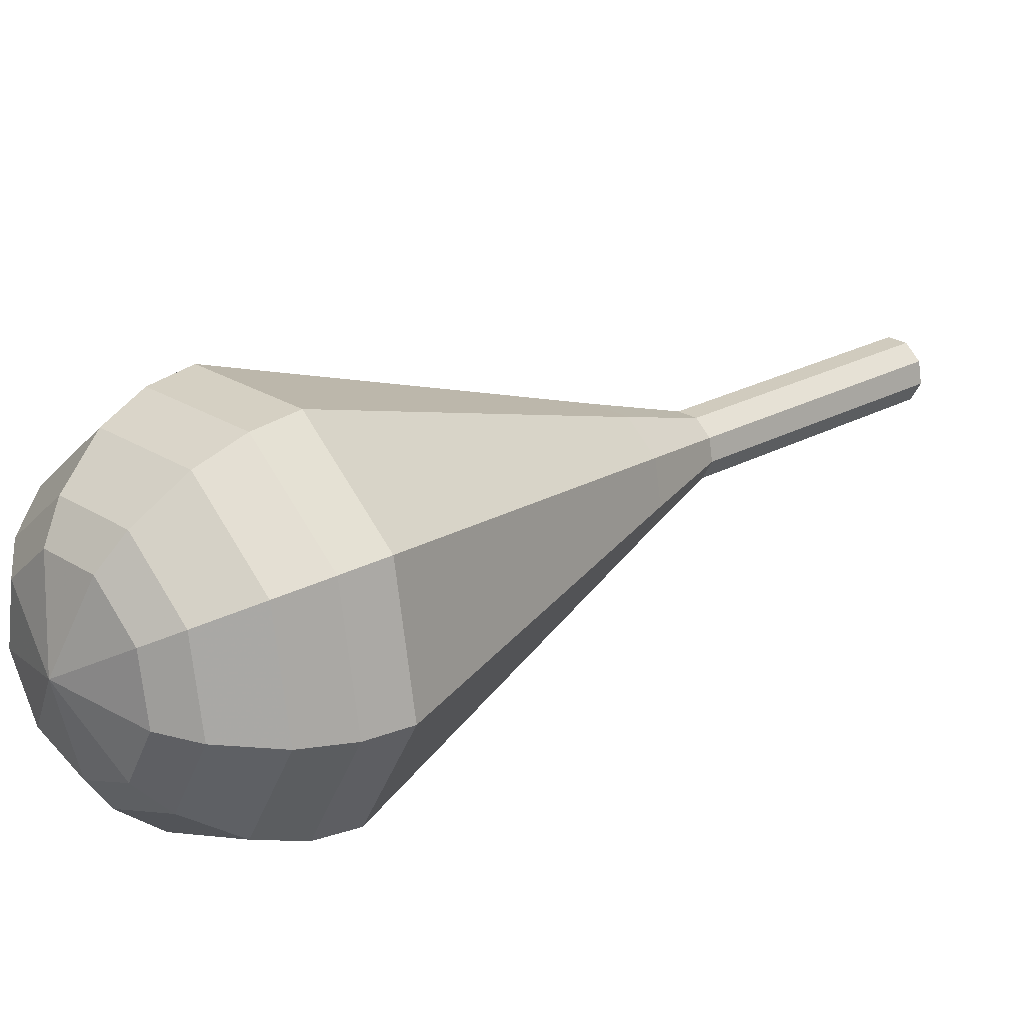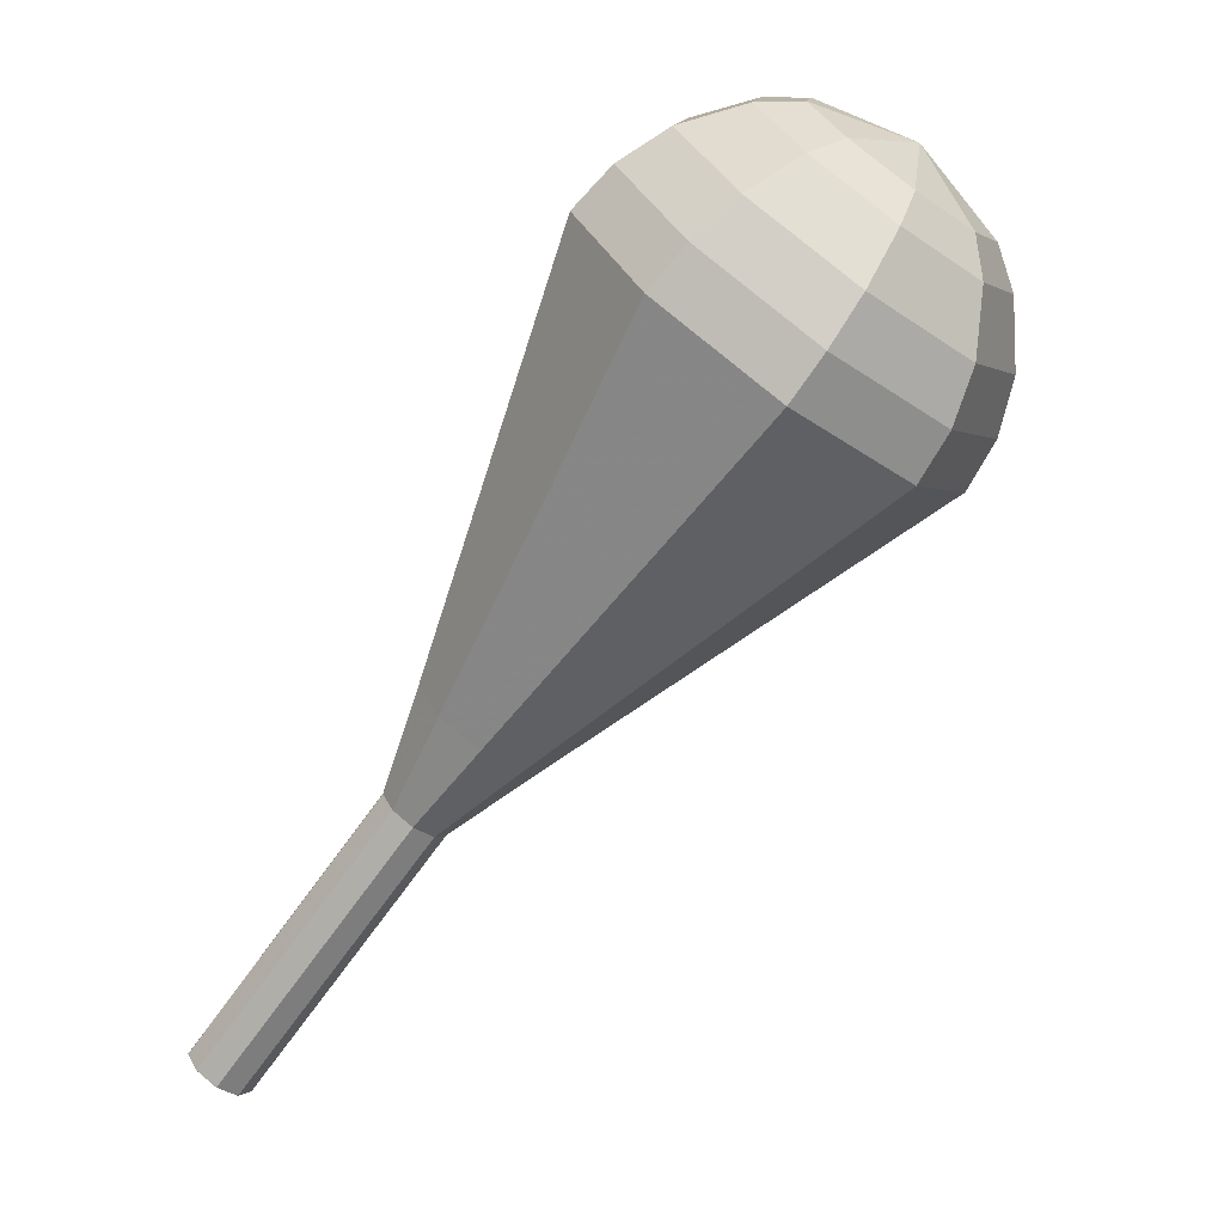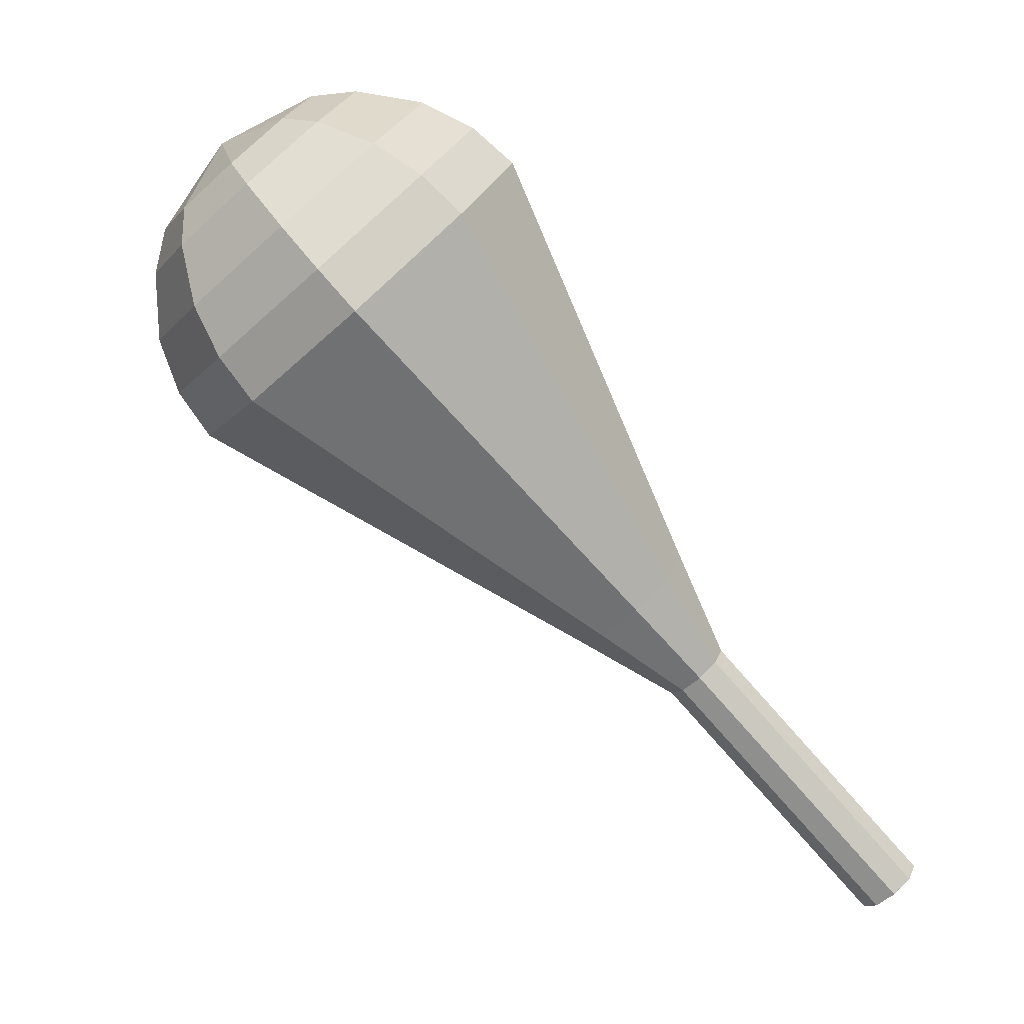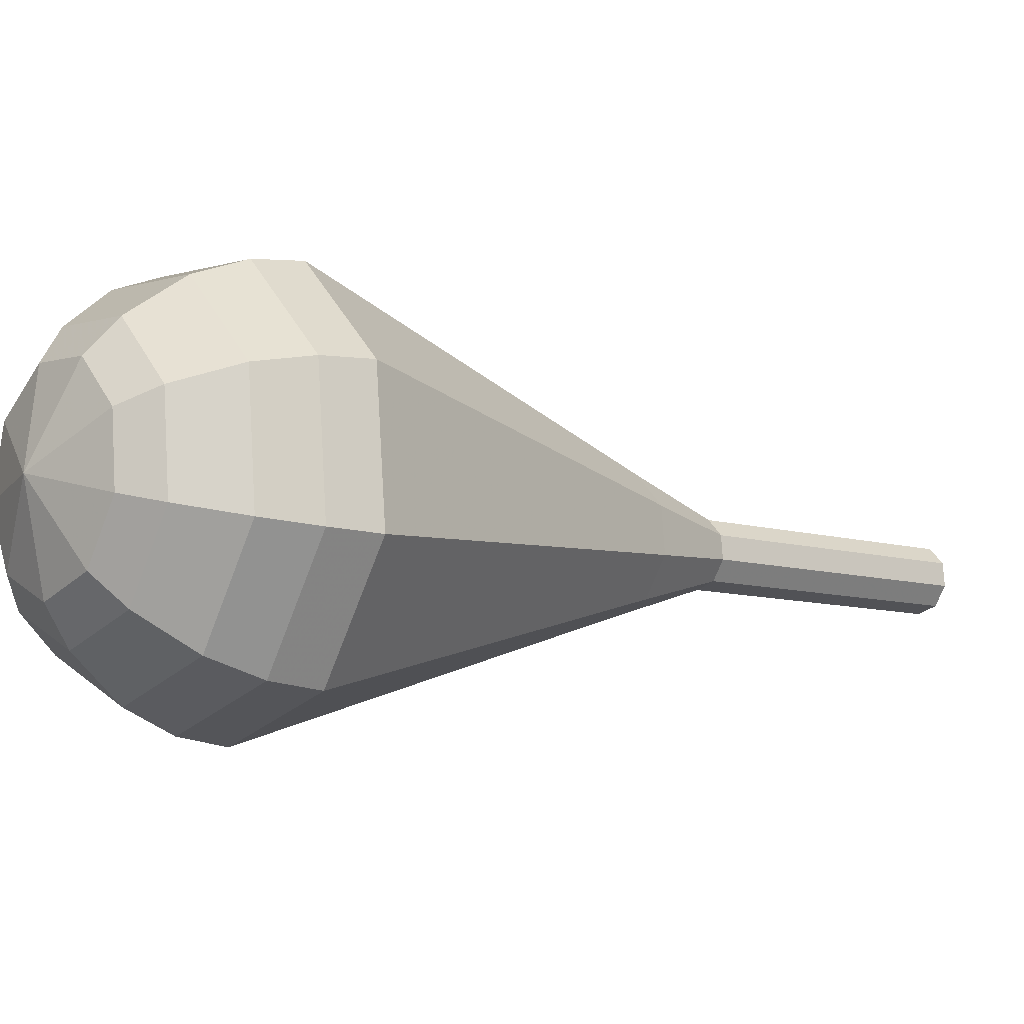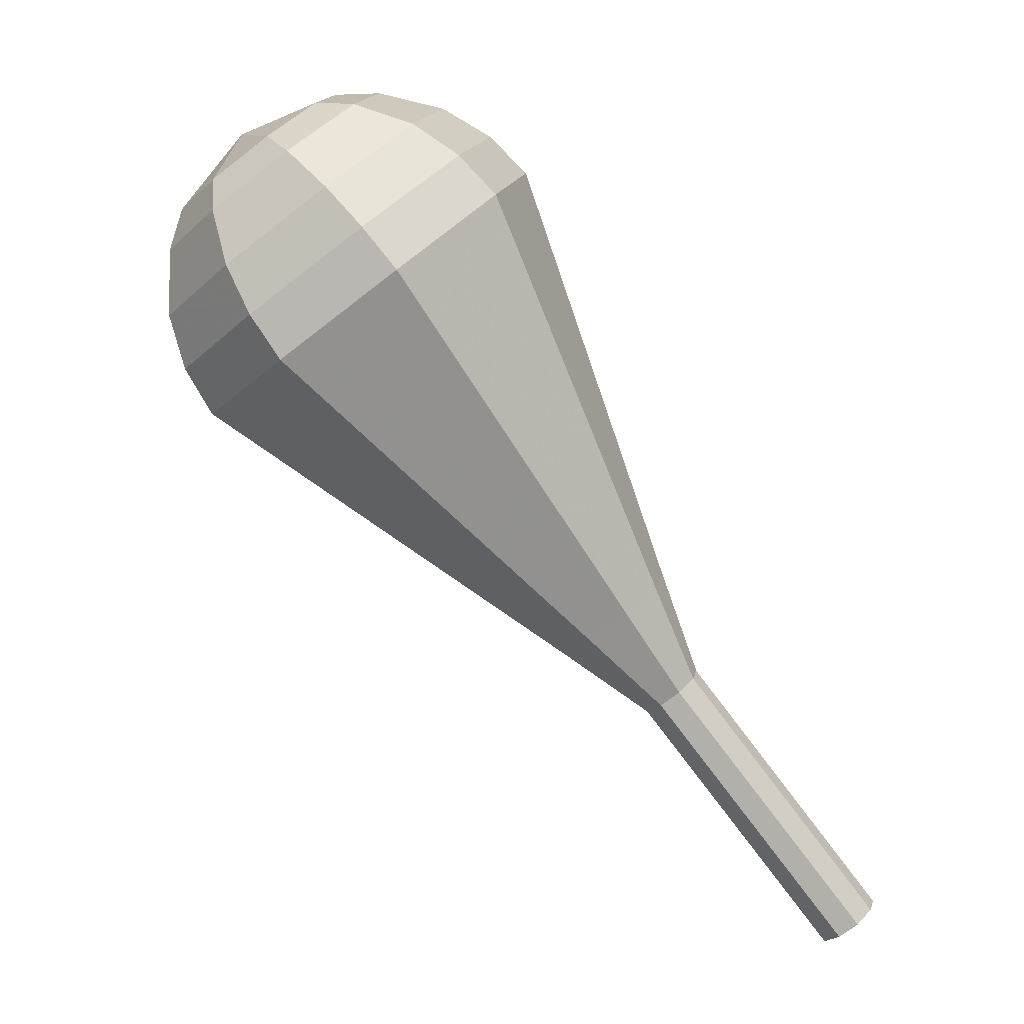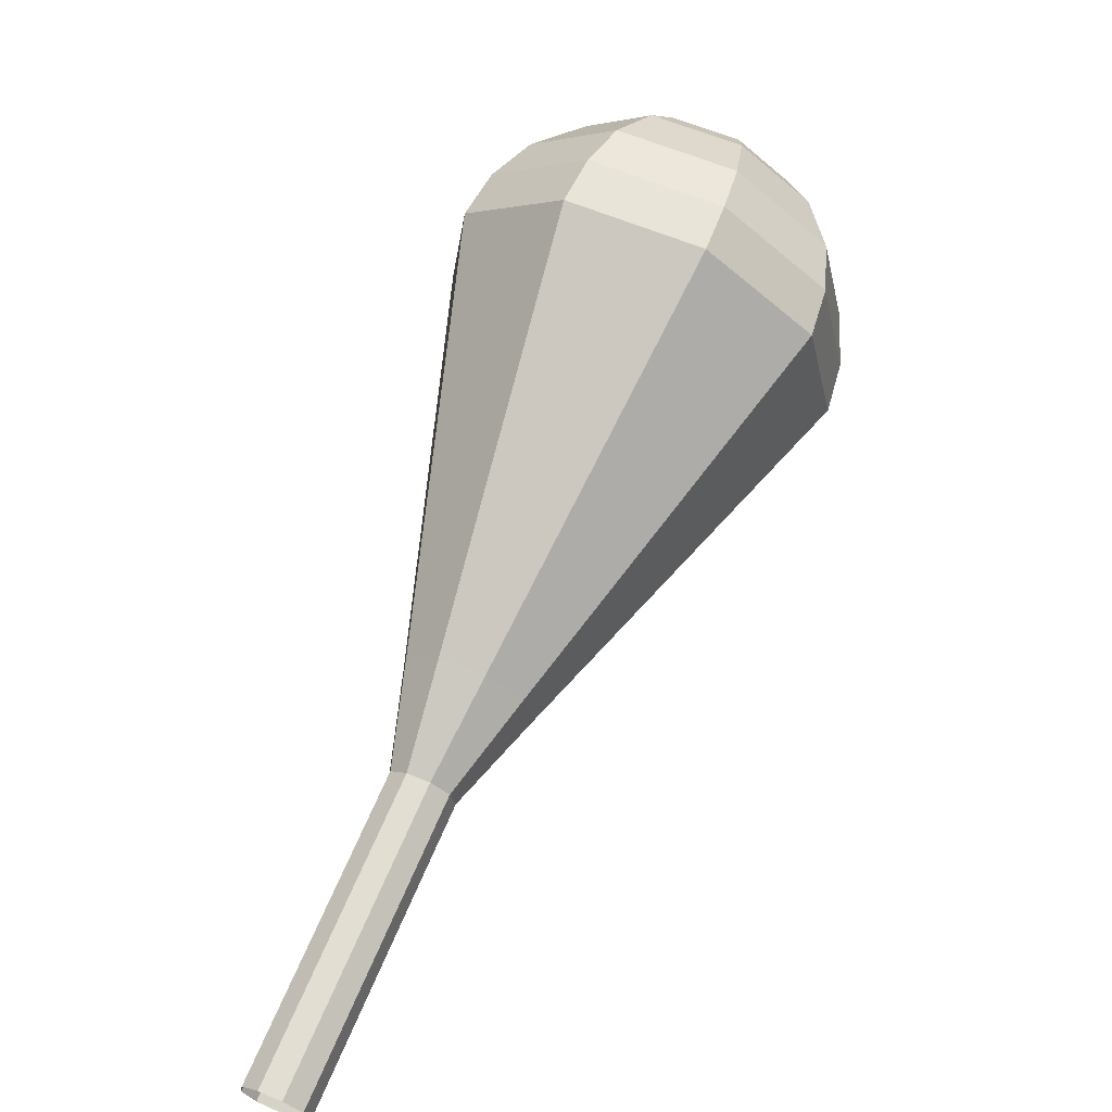
<metadata>
{"format":"obj","ext":"obj","renderer":"f3d","projection":"perspective","resolution":1024,"background":"white","views":[{"elev":60.7,"azim":90.0,"up":"+Y"},{"elev":-7.1,"azim":68.0,"up":"+Z"},{"elev":22.1,"azim":-129.9,"up":"+Z"},{"elev":32.0,"azim":94.8,"up":"+Y"},{"elev":-15.4,"azim":-169.3,"up":"+Z"},{"elev":-59.4,"azim":92.2,"up":"+Z"}]}
</metadata>
<code>
g tube1
v 119.4 125.5 162.9
v 119.8 126.1 162.4
v 119.6 126.9 162.1
v 119 127.5 162.2
v 118.3 127.7 162.6
v 117.7 127.3 163.1
v 117.7 126.5 163.6
v 118.1 125.8 163.7
v 118.8 125.4 163.4
v 119.4 125.5 162.9
v 119.5 125.5 162.9
v 119.7 126.1 162.3
v 119.5 126.9 162
v 118.9 127.5 162.1
v 118.2 127.6 162.6
v 117.7 127.3 163.2
v 117.7 126.5 163.6
v 118.1 125.8 163.7
v 118.8 125.4 163.4
v 119.5 125.5 162.9
v 121.5 127.1 165.6
v 121.8 127.7 165.1
v 121.6 128.5 164.8
v 121 129.1 164.9
v 120.3 129.2 165.3
v 119.8 128.8 165.9
v 119.7 128.1 166.4
v 120.2 127.4 166.5
v 120.9 127 166.2
v 121.5 127.1 165.6
v 123.5 128.7 168.4
v 123.8 129.2 167.9
v 123.6 130 167.6
v 123 130.6 167.7
v 122.3 130.8 168.1
v 121.8 130.4 168.7
v 121.8 129.7 169.1
v 122.2 128.9 169.2
v 122.9 128.5 169
v 123.5 128.7 168.4
v 125.6 130.2 171.2
v 125.9 130.8 170.6
v 125.7 131.6 170.3
v 125.1 132.2 170.4
v 124.3 132.3 170.9
v 123.8 131.9 171.5
v 123.8 131.2 171.9
v 124.2 130.5 172
v 124.9 130.1 171.7
v 125.6 130.2 171.2
v 128.3 130.8 173.9
v 128.9 132 172.9
v 128.5 133.5 172.3
v 127.3 134.7 172.5
v 125.9 135 173.4
v 124.9 134.2 174.5
v 124.9 132.8 175.4
v 125.7 131.3 175.6
v 127.1 130.6 175
v 128.3 130.8 173.9
v 134 131.9 179.5
v 135.1 134.3 177.3
v 134.3 137.4 176.1
v 131.9 139.8 176.5
v 129.1 140.4 178.3
v 127.1 138.8 180.6
v 126.9 135.9 182.4
v 128.6 133 182.8
v 131.4 131.4 181.6
v 134 131.9 179.5
v 139.6 133 185
v 141.3 136.6 181.7
v 140.1 141.3 180
v 136.5 144.9 180.6
v 132.2 145.7 183.3
v 129.2 143.5 186.7
v 128.9 139.1 189.4
v 131.5 134.7 190
v 135.7 132.3 188.3
v 139.6 133 185
v 140.4 134 186.4
v 142.1 137.4 183.2
v 140.9 142 181.5
v 137.5 145.5 182.1
v 133.3 146.3 184.7
v 130.4 144.1 188.1
v 130.1 139.9 190.7
v 132.6 135.6 191.2
v 136.7 133.3 189.5
v 140.4 134 186.4
v 141 135.4 187.7
v 142.5 138.5 184.9
v 141.4 142.5 183.4
v 138.3 145.6 183.9
v 134.6 146.4 186.2
v 132 144.4 189.3
v 131.8 140.6 191.6
v 134 136.8 192.1
v 137.6 134.7 190.6
v 141 135.4 187.7
v 141.1 137.4 189.1
v 142.2 139.7 187
v 141.4 142.8 185.8
v 139 145.2 186.2
v 136.2 145.8 188
v 134.2 144.3 190.3
v 134 141.4 192
v 135.7 138.5 192.4
v 138.5 136.9 191.3
v 141.1 137.4 189.1
v 140.8 138.8 189.8
v 141.6 140.5 188.2
v 141 142.8 187.4
v 139.3 144.6 187.7
v 137.2 145 189
v 135.7 143.9 190.7
v 135.6 141.8 191.9
v 136.8 139.6 192.2
v 138.9 138.5 191.4
v 140.8 138.8 189.8
v 139.1 142.1 190.5
v 139.1 142.1 190.5
v 139.1 142.1 190.5
v 139.1 142.1 190.5
v 139.1 142.1 190.5
v 139.1 142.1 190.5
v 139.1 142.1 190.5
v 139.1 142.1 190.5
v 139.1 142.1 190.5
v 139.1 142.1 190.5
f 1 2 12
f 12 11 1
f 2 3 13
f 13 12 2
f 3 4 14
f 14 13 3
f 4 5 15
f 15 14 4
f 5 6 16
f 16 15 5
f 6 7 17
f 17 16 6
f 7 8 18
f 18 17 7
f 8 9 19
f 19 18 8
f 9 10 20
f 20 19 9
f 11 12 22
f 22 21 11
f 12 13 23
f 23 22 12
f 13 14 24
f 24 23 13
f 14 15 25
f 25 24 14
f 15 16 26
f 26 25 15
f 16 17 27
f 27 26 16
f 17 18 28
f 28 27 17
f 18 19 29
f 29 28 18
f 19 20 30
f 30 29 19
f 21 22 32
f 32 31 21
f 22 23 33
f 33 32 22
f 23 24 34
f 34 33 23
f 24 25 35
f 35 34 24
f 25 26 36
f 36 35 25
f 26 27 37
f 37 36 26
f 27 28 38
f 38 37 27
f 28 29 39
f 39 38 28
f 29 30 40
f 40 39 29
f 31 32 42
f 42 41 31
f 32 33 43
f 43 42 32
f 33 34 44
f 44 43 33
f 34 35 45
f 45 44 34
f 35 36 46
f 46 45 35
f 36 37 47
f 47 46 36
f 37 38 48
f 48 47 37
f 38 39 49
f 49 48 38
f 39 40 50
f 50 49 39
f 41 42 52
f 52 51 41
f 42 43 53
f 53 52 42
f 43 44 54
f 54 53 43
f 44 45 55
f 55 54 44
f 45 46 56
f 56 55 45
f 46 47 57
f 57 56 46
f 47 48 58
f 58 57 47
f 48 49 59
f 59 58 48
f 49 50 60
f 60 59 49
f 51 52 62
f 62 61 51
f 52 53 63
f 63 62 52
f 53 54 64
f 64 63 53
f 54 55 65
f 65 64 54
f 55 56 66
f 66 65 55
f 56 57 67
f 67 66 56
f 57 58 68
f 68 67 57
f 58 59 69
f 69 68 58
f 59 60 70
f 70 69 59
f 61 62 72
f 72 71 61
f 62 63 73
f 73 72 62
f 63 64 74
f 74 73 63
f 64 65 75
f 75 74 64
f 65 66 76
f 76 75 65
f 66 67 77
f 77 76 66
f 67 68 78
f 78 77 67
f 68 69 79
f 79 78 68
f 69 70 80
f 80 79 69
f 71 72 82
f 82 81 71
f 72 73 83
f 83 82 72
f 73 74 84
f 84 83 73
f 74 75 85
f 85 84 74
f 75 76 86
f 86 85 75
f 76 77 87
f 87 86 76
f 77 78 88
f 88 87 77
f 78 79 89
f 89 88 78
f 79 80 90
f 90 89 79
f 81 82 92
f 92 91 81
f 82 83 93
f 93 92 82
f 83 84 94
f 94 93 83
f 84 85 95
f 95 94 84
f 85 86 96
f 96 95 85
f 86 87 97
f 97 96 86
f 87 88 98
f 98 97 87
f 88 89 99
f 99 98 88
f 89 90 100
f 100 99 89
f 91 92 102
f 102 101 91
f 92 93 103
f 103 102 92
f 93 94 104
f 104 103 93
f 94 95 105
f 105 104 94
f 95 96 106
f 106 105 95
f 96 97 107
f 107 106 96
f 97 98 108
f 108 107 97
f 98 99 109
f 109 108 98
f 99 100 110
f 110 109 99
f 101 102 112
f 112 111 101
f 102 103 113
f 113 112 102
f 103 104 114
f 114 113 103
f 104 105 115
f 115 114 104
f 105 106 116
f 116 115 105
f 106 107 117
f 117 116 106
f 107 108 118
f 118 117 107
f 108 109 119
f 119 118 108
f 109 110 120
f 120 119 109
f 111 112 122
f 122 121 111
f 112 113 123
f 123 122 112
f 113 114 124
f 124 123 113
f 114 115 125
f 125 124 114
f 115 116 126
f 126 125 115
f 116 117 127
f 127 126 116
f 117 118 128
f 128 127 117
f 118 119 129
f 129 128 118
f 119 120 130
f 130 129 119
g

</code>
